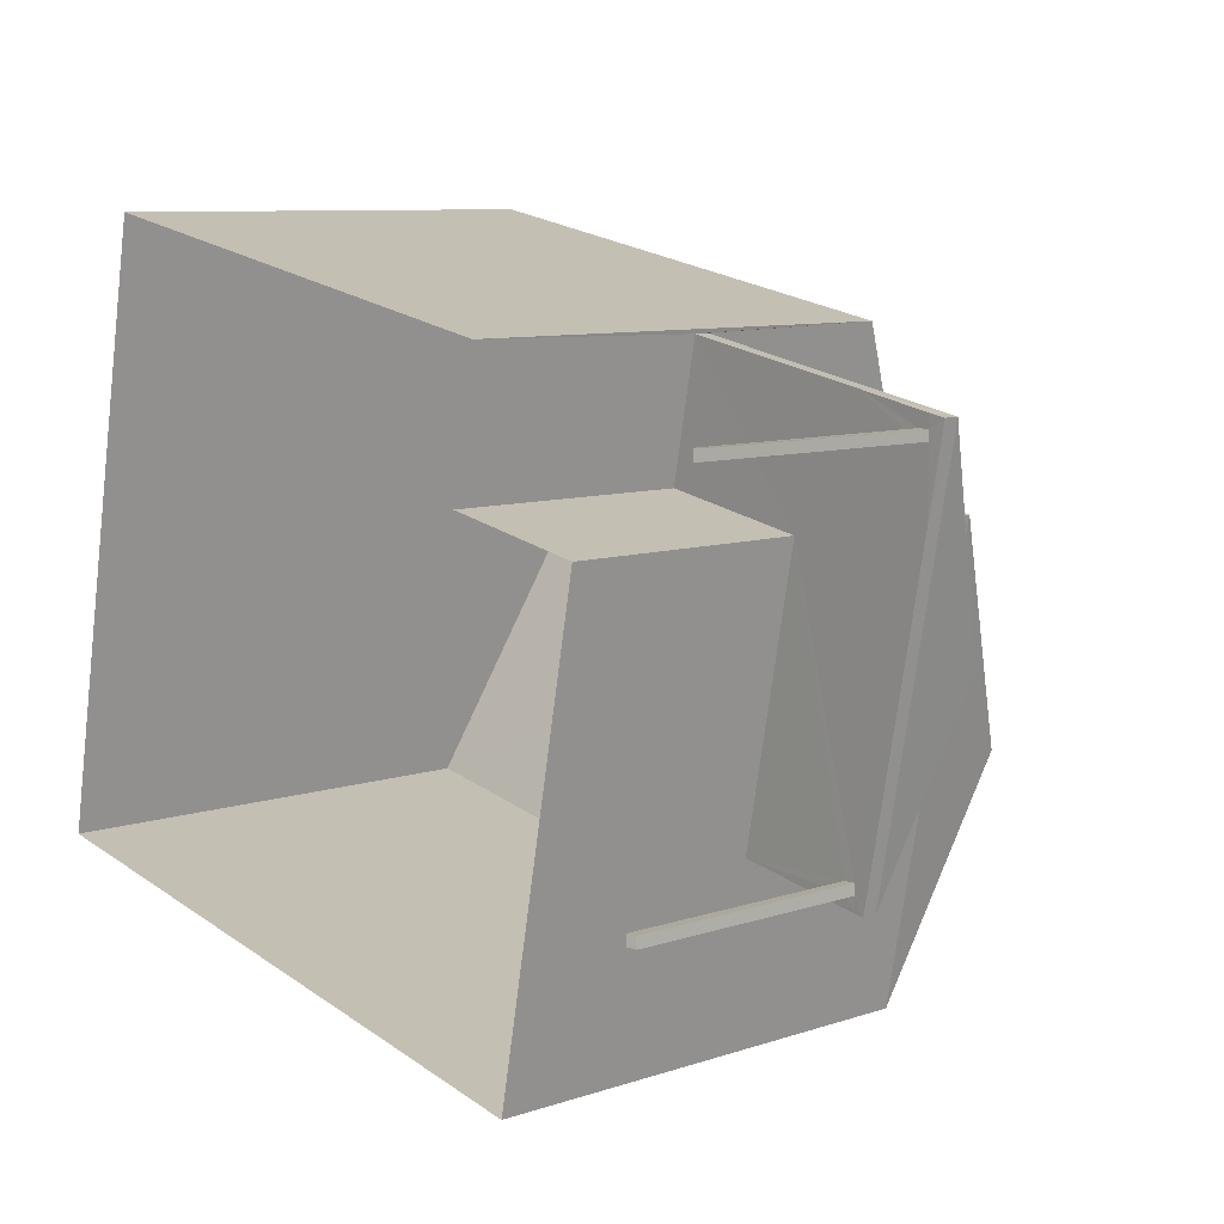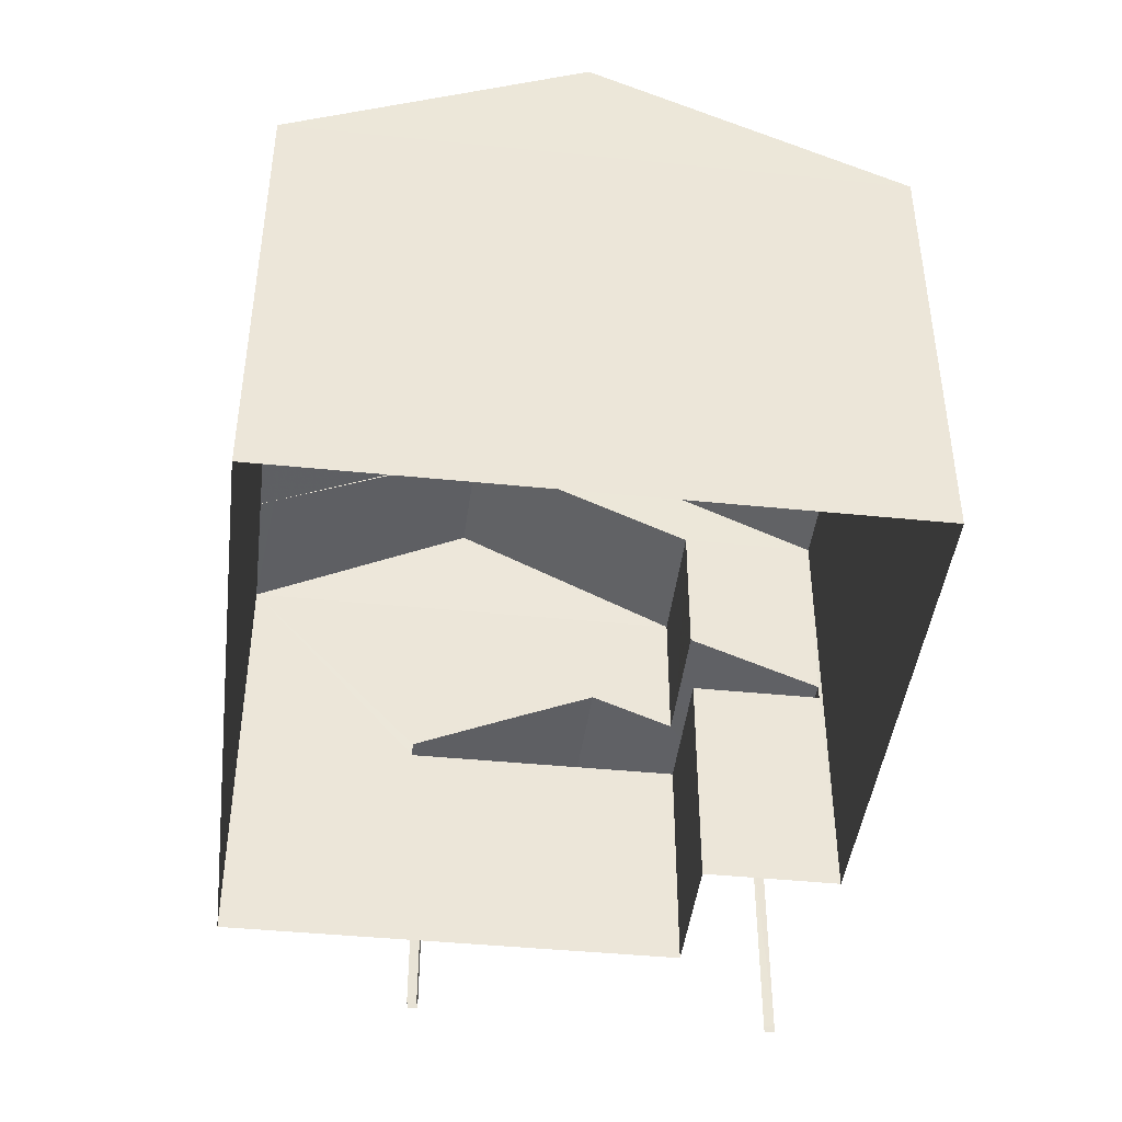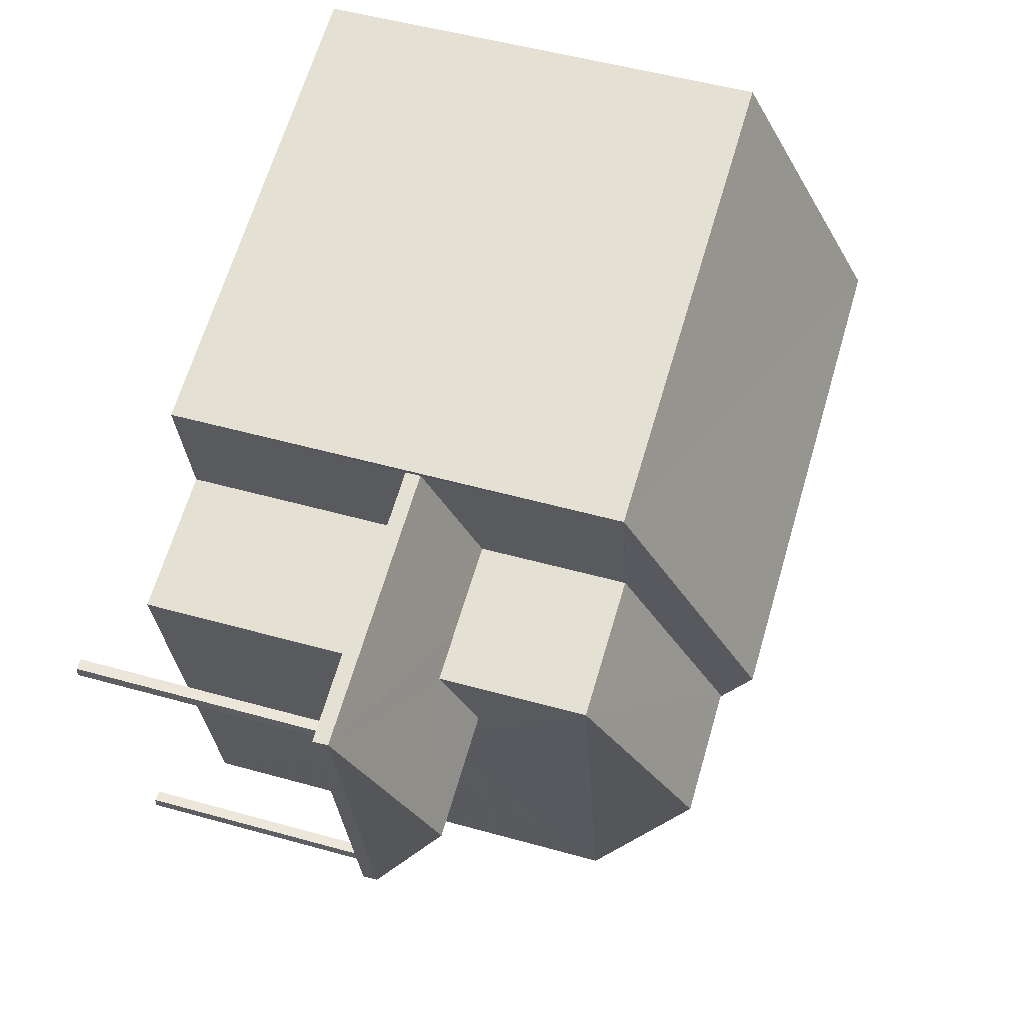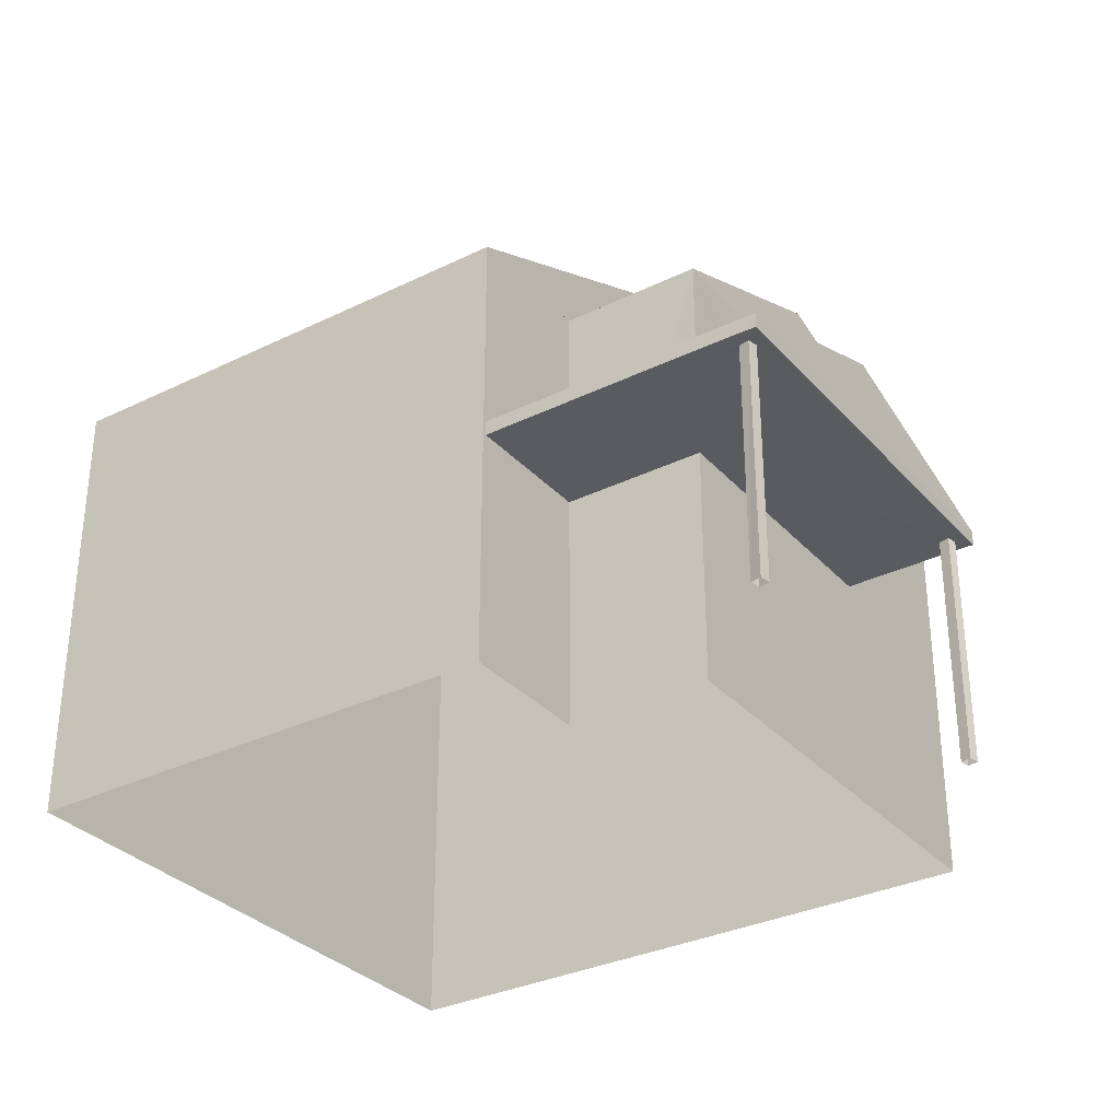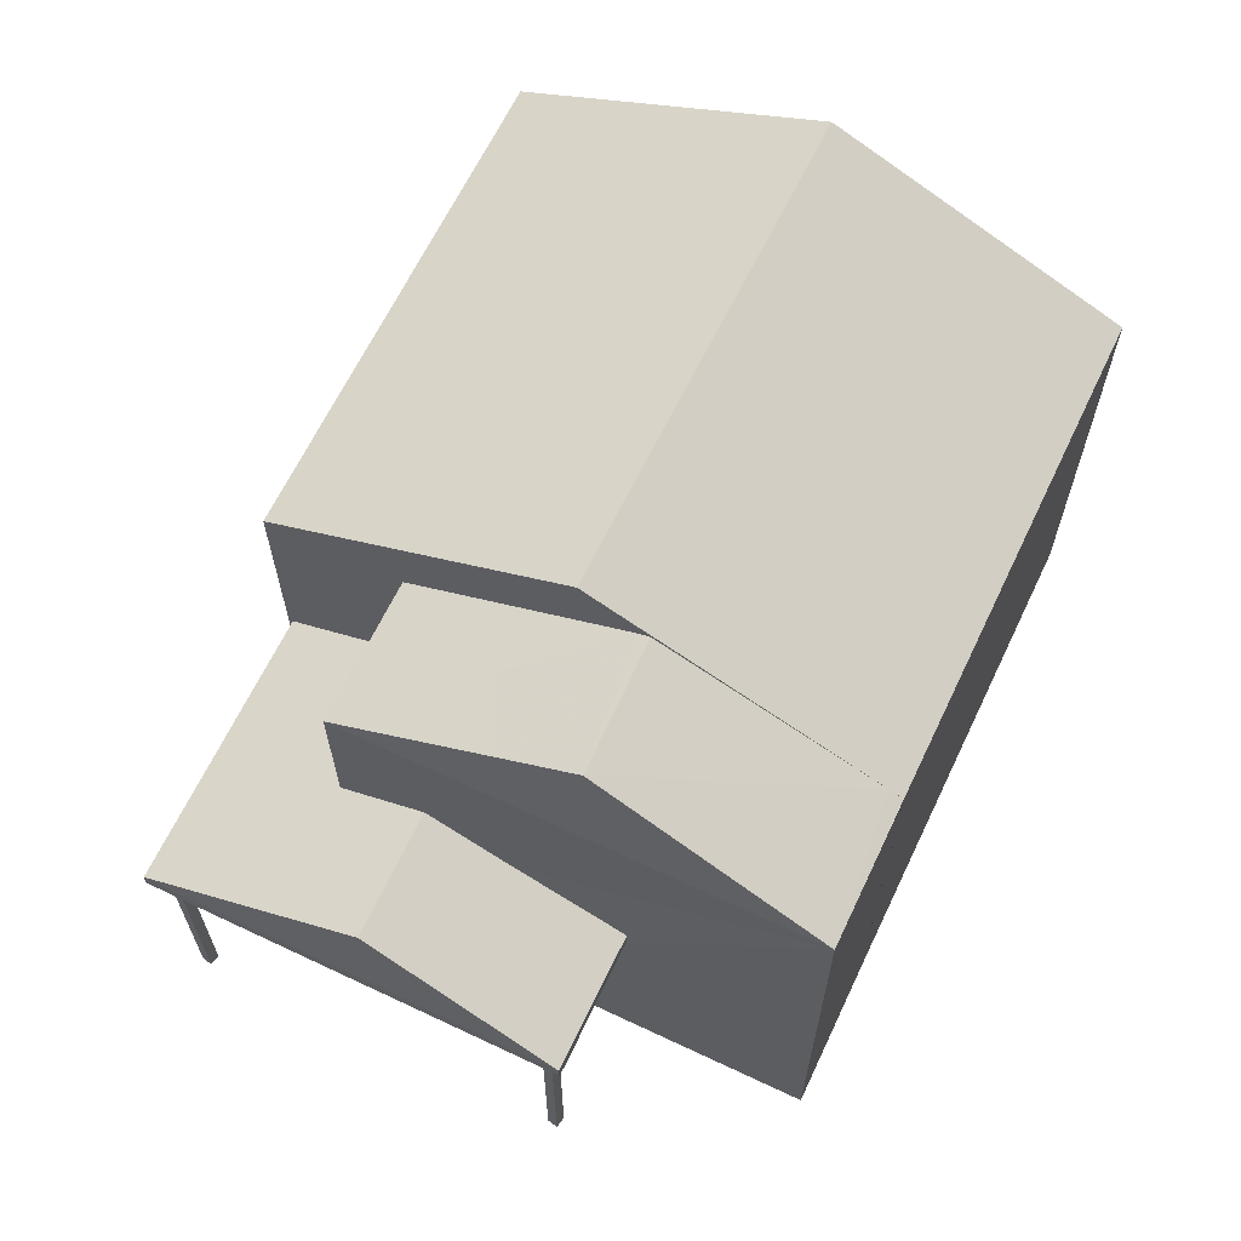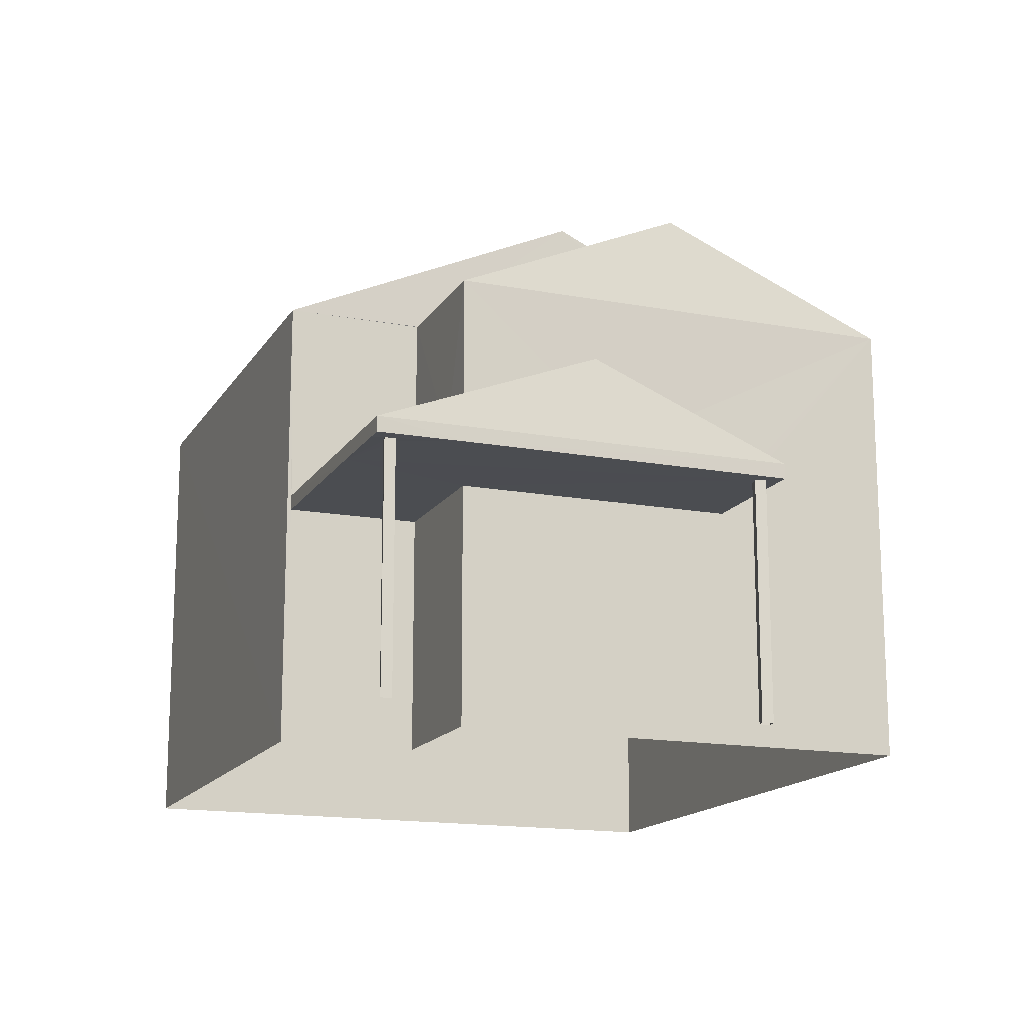
<metadata>
{"format":"obj","ext":"obj","renderer":"f3d","projection":"perspective","resolution":1024,"background":"white","views":[{"elev":8.8,"azim":-131.9,"up":"+Y"},{"elev":-43.7,"azim":93.9,"up":"+Z"},{"elev":53.7,"azim":-73.4,"up":"+Y"},{"elev":-32.3,"azim":-134.9,"up":"+Z"},{"elev":64.6,"azim":-53.8,"up":"+Z"},{"elev":-15.6,"azim":-100.6,"up":"+Z"}]}
</metadata>
<code>
v -8.874e+04 -1.002e+05 2.581
v -8.874e+04 -1.002e+05 2.581
v -8.874e+04 -1.002e+05 2.581
v -8.874e+04 -1.002e+05 2.581
v -8.874e+04 -1.002e+05 2.58
v -8.873e+04 -1.002e+05 2.58
v -8.874e+04 -1.002e+05 2.581
v -8.873e+04 -1.002e+05 2.581
v -8.874e+04 -1.002e+05 2.581
v -8.873e+04 -1.002e+05 2.581
v -8.874e+04 -1.002e+05 2.582
v -8.873e+04 -1.002e+05 2.581
v -8.874e+04 -1.002e+05 2.58
v -8.874e+04 -1.002e+05 2.58
v -8.874e+04 -1.002e+05 2.58
v -8.874e+04 -1.002e+05 2.58
v -8.874e+04 -1.002e+05 5.761
v -8.874e+04 -1.002e+05 5.761
v -8.874e+04 -1.002e+05 5.761
v -8.874e+04 -1.002e+05 5.761
v -8.874e+04 -1.002e+05 5.761
v -8.874e+04 -1.002e+05 5.762
v -8.874e+04 -1.002e+05 5.761
v -8.874e+04 -1.002e+05 5.762
v -8.874e+04 -1.002e+05 5.762
v -8.874e+04 -1.002e+05 5.762
v -8.874e+04 -1.002e+05 5.762
v -8.874e+04 -1.002e+05 5.761
v -8.874e+04 -1.002e+05 5.761
v -8.874e+04 -1.002e+05 5.762
v -8.874e+04 -1.002e+05 5.761
v -8.874e+04 -1.002e+05 5.762
v -8.874e+04 -1.002e+05 5.762
v -8.874e+04 -1.002e+05 5.762
v -8.874e+04 -1.002e+05 8.636
v -8.874e+04 -1.002e+05 10.45
v -8.873e+04 -1.002e+05 10.45
v -8.874e+04 -1.002e+05 6.609
v -8.874e+04 -1.002e+05 7.107
v -8.874e+04 -1.002e+05 5.962
v -8.874e+04 -1.002e+05 5.962
v -8.874e+04 -1.002e+05 5.961
v -8.874e+04 -1.002e+05 6.66
v -8.874e+04 -1.002e+05 6.66
v -8.874e+04 -1.002e+05 5.961
v -8.873e+04 -1.002e+05 8.637
v -8.873e+04 -1.002e+05 8.637
v -8.874e+04 -1.002e+05 7.107
v -8.874e+04 -1.002e+05 6.657
v -8.874e+04 -1.002e+05 10.02
v -8.874e+04 -1.002e+05 8.631
v -8.873e+04 -1.002e+05 8.719
v -8.873e+04 -1.002e+05 8.632
v -8.873e+04 -1.002e+05 8.637
v -8.873e+04 -1.002e+05 8.636
v -8.874e+04 -1.002e+05 9.943
v -8.874e+04 -1.002e+05 10.02
v -8.874e+04 -1.002e+05 8.632
v -8.874e+04 -1.002e+05 8.636
v -8.874e+04 -1.002e+05 8.631
f 1 2 3
f 4 1 3
f 5 6 7
f 6 8 7
f 9 7 10
f 11 9 10
f 8 12 10
f 7 8 10
f 13 14 15
f 13 16 14
f 17 18 19
f 19 18 20
f 21 22 23
f 24 25 22
f 26 27 25
f 17 21 18
f 26 25 24
f 22 17 24
f 17 22 21
f 22 28 23
f 28 19 20
f 28 20 23
f 29 30 31
f 31 30 17
f 17 30 24
f 32 30 33
f 34 33 27
f 26 34 27
f 24 30 32
f 34 32 33
f 35 36 37
f 38 39 40
f 41 38 40
f 42 43 44
f 42 45 43
f 46 47 36
f 48 49 39
f 49 45 39
f 43 45 49
f 38 48 39
f 50 51 52
f 53 54 51
f 51 54 52
f 55 35 37
f 56 50 57
f 56 58 50
f 47 37 36
f 39 45 40
f 51 50 58
f 57 50 52
f 59 60 58
f 56 59 58
f 5 55 6
f 5 35 55
f 21 16 13
f 18 21 13
f 9 11 33
f 30 9 33
f 38 51 58
f 11 51 33
f 48 58 49
f 38 58 48
f 33 51 41
f 38 41 51
f 55 8 6
f 55 47 8
f 28 22 45
f 22 25 40
f 22 40 45
f 25 27 40
f 27 33 41
f 27 41 40
f 28 45 19
f 45 42 17
f 19 45 17
f 42 31 17
f 5 7 31
f 5 31 35
f 60 59 35
f 7 29 31
f 35 44 60
f 42 44 35
f 31 42 35
f 21 14 16
f 21 23 14
f 53 46 54
f 10 12 53
f 12 46 53
f 44 43 60
f 60 43 58
f 43 49 58
f 34 2 1
f 34 26 2
f 10 53 51
f 11 10 51
f 29 7 9
f 30 29 9
f 20 13 15
f 20 18 13
f 47 46 12
f 8 47 12
f 26 3 2
f 26 24 3
f 35 59 36
f 57 46 36
f 52 54 46
f 59 56 36
f 57 52 46
f 56 57 36
f 20 15 14
f 23 20 14
f 37 47 55
f 34 1 4
f 32 34 4
f 32 4 3
f 24 32 3

</code>
